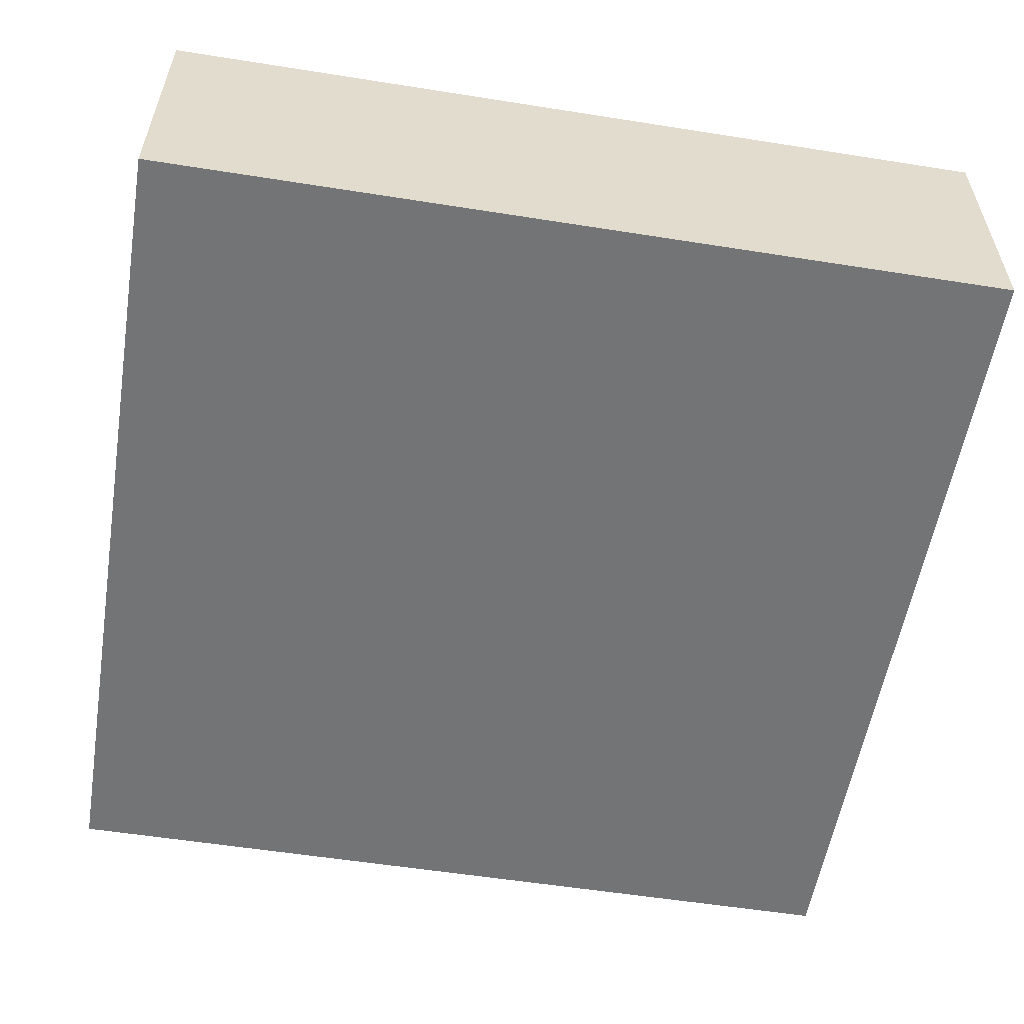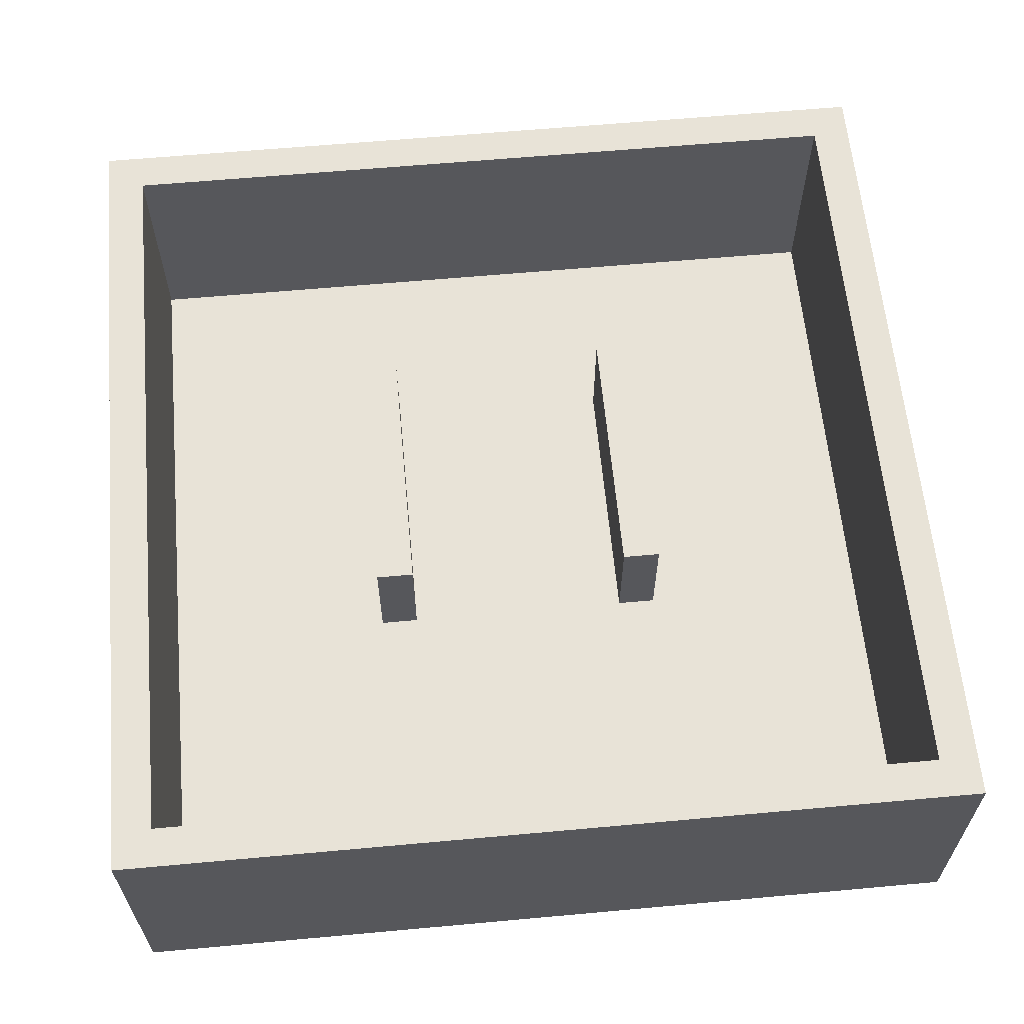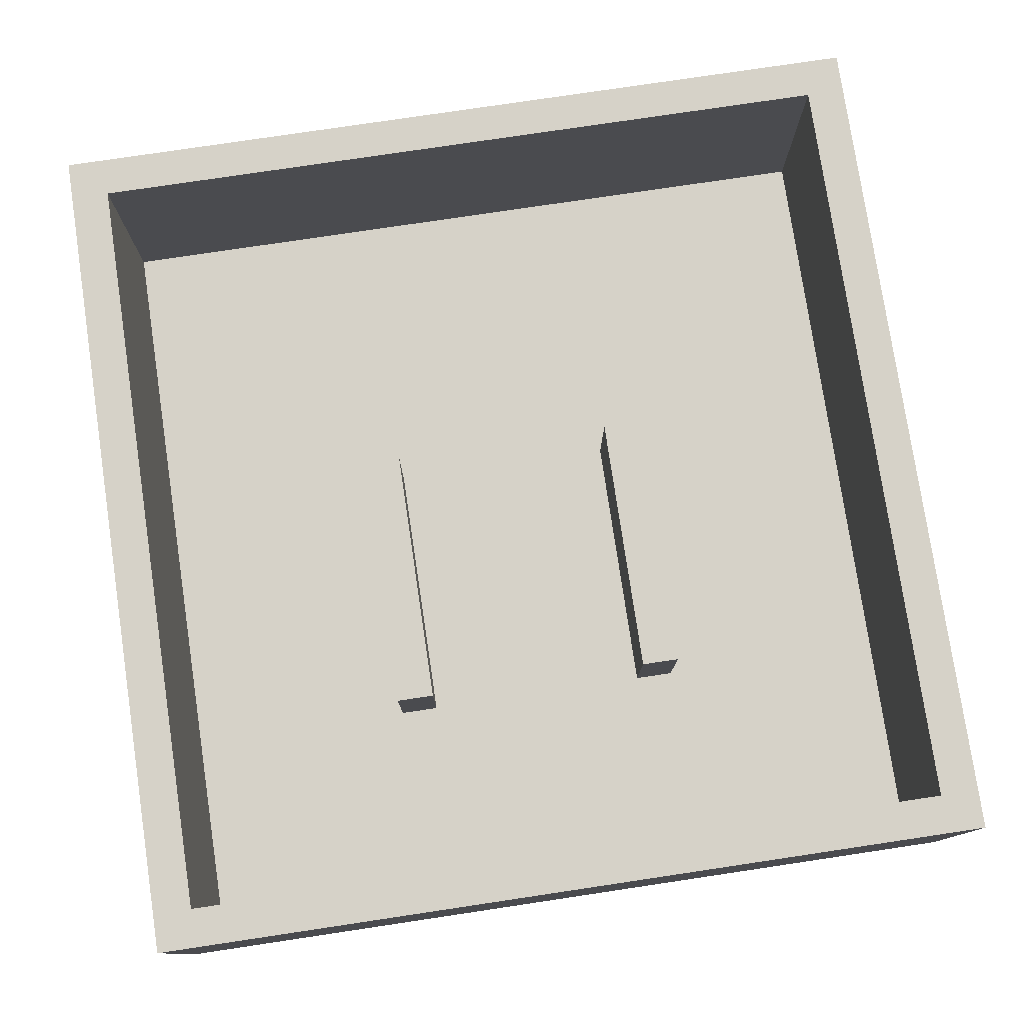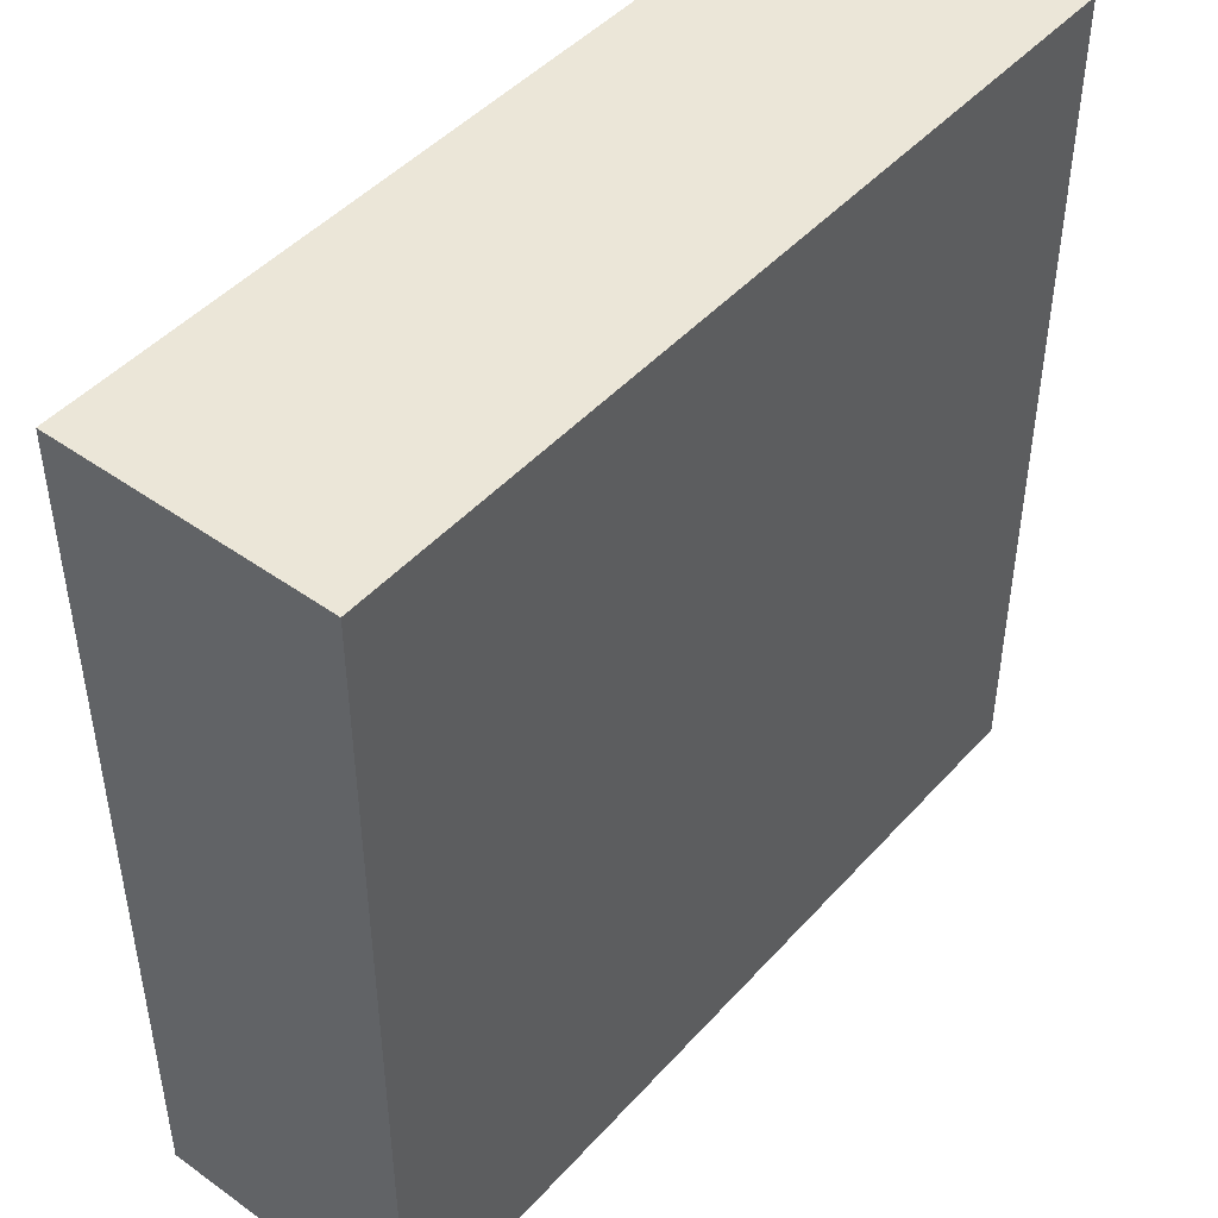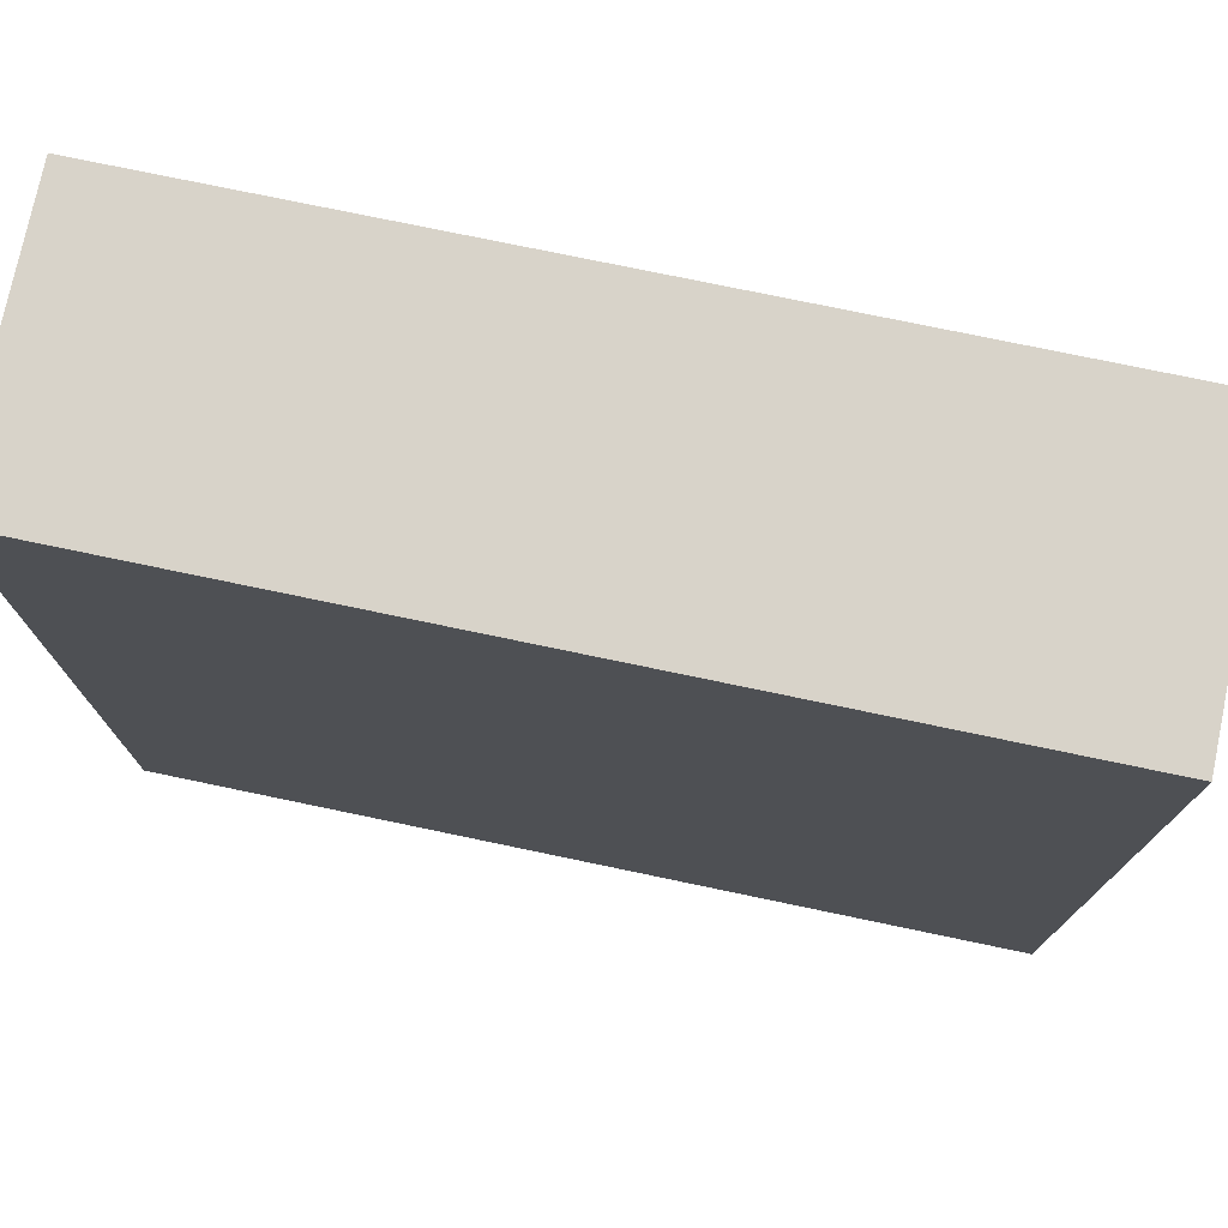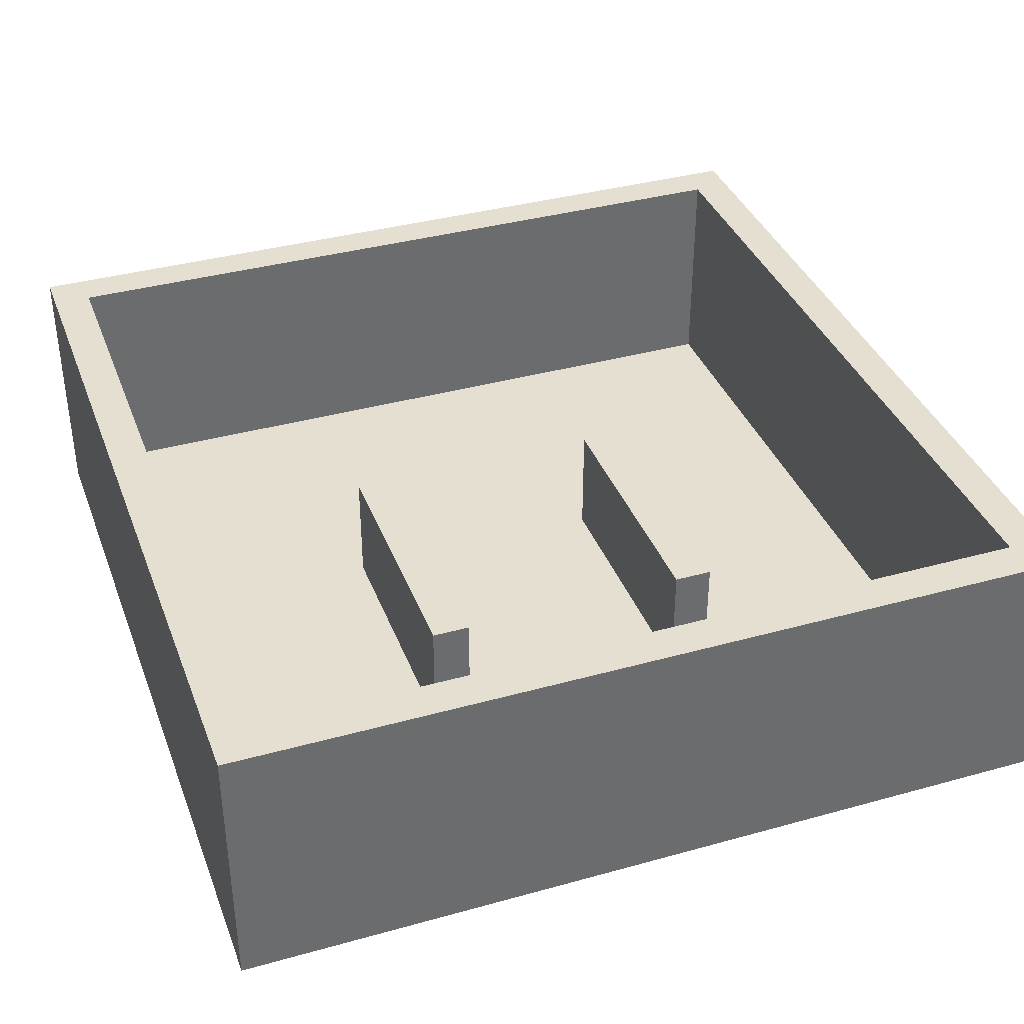
<metadata>
{"format":"obj","ext":"obj","renderer":"f3d","projection":"perspective","resolution":1024,"background":"white","views":[{"elev":-56.2,"azim":170.6,"up":"+Y"},{"elev":61.8,"azim":174.7,"up":"+Y"},{"elev":78.1,"azim":-8.5,"up":"+Y"},{"elev":46.2,"azim":-50.8,"up":"+Z"},{"elev":75.9,"azim":11.8,"up":"+Z"},{"elev":37.4,"azim":-19.6,"up":"+Y"}]}
</metadata>
<code>
o Floor
g Floor
v 9 -3 7
v 8 -3 7
v 8 -2 7
v 9 -2 7
v 8 -3 -15
v 9 -3 -15
v 9 -2 -15
v 8 -2 -15
v -12 -3 7
v -13 -3 7
v -13 -2 7
v -12 -2 7
v -12 -2 -15
v -13 -2 -15
v -13 -3 -15
v -12 -3 -15
v -13 -3 -14
v -13 -2 -14
v 9 -3 -14
v 9 -2 -14
v 8 4 -15
v 9 4 -15
v 9 4 -14
v 8 4 -14
v 8 -3 -14
v -13 4 -15
v -12 4 -15
v -12 4 -14
v -13 4 -14
v -12 -3 -14
v -13 -3 6
v -13 -2 6
v 9 -2 6
v 9 -3 6
v 9 4 6
v 9 4 7
v 8 4 7
v 8 4 6
v 8 -3 6
v -12 4 6
v -12 4 7
v -13 4 7
v -13 4 6
v -12 -3 6
v -6 -3 7
v -6 -2 7
v -6 -2 -15
v -6 -3 -15
v -6 4 -15
v -6 4 -14
v -6 -3 -14
v -6 4 6
v -6 4 7
v -6 -3 6
v -6 -2 -14
v -12 -2 -14
v -12 -2 6
v -6 -2 6
v -5 -3 7
v -5 -2 7
v -5 -2 -15
v -5 -3 -15
v -5 4 -15
v -5 4 -14
v -5 -3 -14
v -5 4 6
v -5 4 7
v -5 -3 6
v -5 -2 -14
v -5 -2 6
v 1.5 -3 7
v 1.5 -2 7
v 1.5 -2 -15
v 1.5 -3 -15
v 1.5 4 -15
v 1.5 4 -14
v 1.5 -3 -14
v 1.5 4 6
v 1.5 4 7
v 1.5 -3 6
v 8 -2 -14
v 2 -2 -14
v 8 -2 6
v 2 -2 6
v 1 -3 7
v 1 -2 7
v 1 -2 -15
v 1 -3 -15
v 1 4 -15
v 1 4 -14
v 1 -3 -14
v 1 4 6
v 1 4 7
v 1 -3 6
v 1 -2 -14
v 1 -2 6
v -13 -3 -6
v -13 -2 -6
v 9 -2 -6
v 9 -3 -6
v 9 4 -6
v 8 4 -6
v 8 -3 -6
v -12 4 -6
v -13 4 -6
v -12 -3 -6
v -12 -2 -6
v 8 -2 -6
v -6 -2 -6
v -6 -3 -6
v -5 -2 -6
v -5 -3 -6
v 2 -2 -6
v 1.5 -3 -6
v 1 -2 -6
v 1 -3 -6
v -13 -3 1
v -13 -2 1
v 9 -2 1
v 9 -3 1
v 9 4 1
v 8 4 1
v 8 -3 1
v -12 4 1
v -13 4 1
v -12 -3 1
v -12 -2 1
v 8 -2 1
v -6 -2 1
v -6 -3 1
v -6 1 -6
v -5 1 -6
v -5 1 1
v -6 1 1
v -5 -2 1
v -5 -3 1
v 2 -2 1
v 1.5 -3 1
v 1 -2 1
v 1 1 -6
v 2 1 -6
v 2 1 1
v 1 1 1
v 1 -3 1
f 4 3 2 1
f 5 8 7 6
f 12 11 10 9
f 15 14 13 16
f 18 14 15 17
f 6 7 20 19
f 24 23 22 21
f 6 19 25 5
f 29 28 27 26
f 16 30 17 15
f 11 32 31 10
f 34 33 4 1
f 37 36 35 38
f 34 1 2 39
f 42 41 40 43
f 44 9 10 31
f 41 42 11 12
f 26 27 13 14
f 29 26 14 18
f 21 22 7 8
f 22 23 20 7
f 35 36 4 33
f 42 43 32 11
f 36 37 3 4
f 46 12 9 45
f 16 13 47 48
f 28 50 49 27
f 48 51 30 16
f 41 53 52 40
f 54 45 9 44
f 13 27 49 47
f 50 28 56 55
f 57 40 52 58
f 53 41 12 46
f 60 46 45 59
f 48 47 61 62
f 50 64 63 49
f 62 65 51 48
f 53 67 66 52
f 68 59 45 54
f 47 49 63 61
f 64 50 55 69
f 58 52 66 70
f 67 53 46 60
f 3 72 71 2
f 74 73 8 5
f 76 24 21 75
f 5 25 77 74
f 79 37 38 78
f 39 2 71 80
f 8 73 75 21
f 24 76 82 81
f 83 84 78 38
f 37 79 72 3
f 72 86 85 71
f 86 60 59 85
f 88 87 73 74
f 62 61 87 88
f 64 90 89 63
f 90 76 75 89
f 88 91 65 62
f 74 77 91 88
f 67 93 92 66
f 93 79 78 92
f 94 85 59 68
f 80 71 85 94
f 87 89 75 73
f 61 63 89 87
f 76 90 95 82
f 90 64 69 95
f 96 92 78 84
f 70 66 92 96
f 79 93 86 72
f 93 67 60 86
f 98 18 17 97
f 19 20 99 100
f 102 101 23 24
f 19 100 103 25
f 105 104 28 29
f 30 106 97 17
f 56 28 104 107
f 105 29 18 98
f 20 23 101 99
f 102 24 81 108
f 107 109 55 56
f 51 110 106 30
f 109 111 69 55
f 65 112 110 51
f 113 108 81 82
f 25 103 114 77
f 111 115 95 69
f 115 113 82 95
f 91 116 112 65
f 77 114 116 91
f 32 118 117 31
f 118 98 97 117
f 120 119 33 34
f 100 99 119 120
f 122 121 101 102
f 38 35 121 122
f 100 120 123 103
f 120 34 39 123
f 125 124 104 105
f 43 40 124 125
f 106 126 117 97
f 126 44 31 117
f 127 124 40 57
f 107 104 124 127
f 43 125 118 32
f 125 105 98 118
f 119 121 35 33
f 99 101 121 119
f 38 122 128 83
f 122 102 108 128
f 127 129 109 107
f 57 58 129 127
f 110 130 126 106
f 130 54 44 126
f 134 133 132 131
f 58 70 135 129
f 112 136 130 110
f 136 68 54 130
f 137 128 108 113
f 84 83 128 137
f 103 123 138 114
f 123 39 80 138
f 135 139 115 111
f 70 96 139 135
f 143 142 141 140
f 96 84 137 139
f 116 144 136 112
f 144 94 68 136
f 114 138 144 116
f 138 80 94 144
f 140 141 113 115
f 141 142 137 113
f 143 140 115 139
f 142 143 139 137
f 131 132 111 109
f 132 133 135 111
f 134 131 109 129
f 133 134 129 135

</code>
